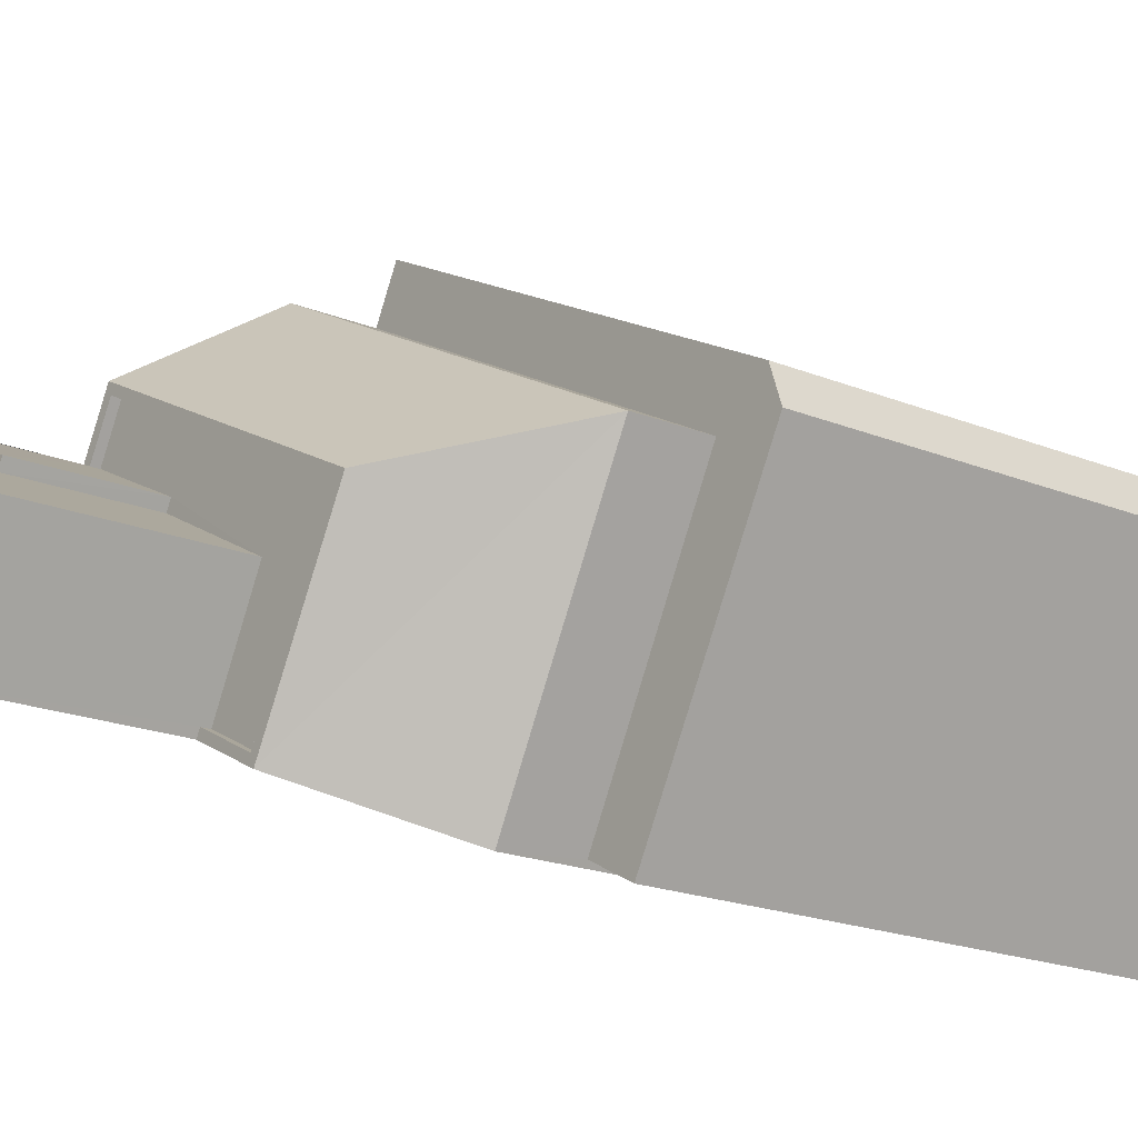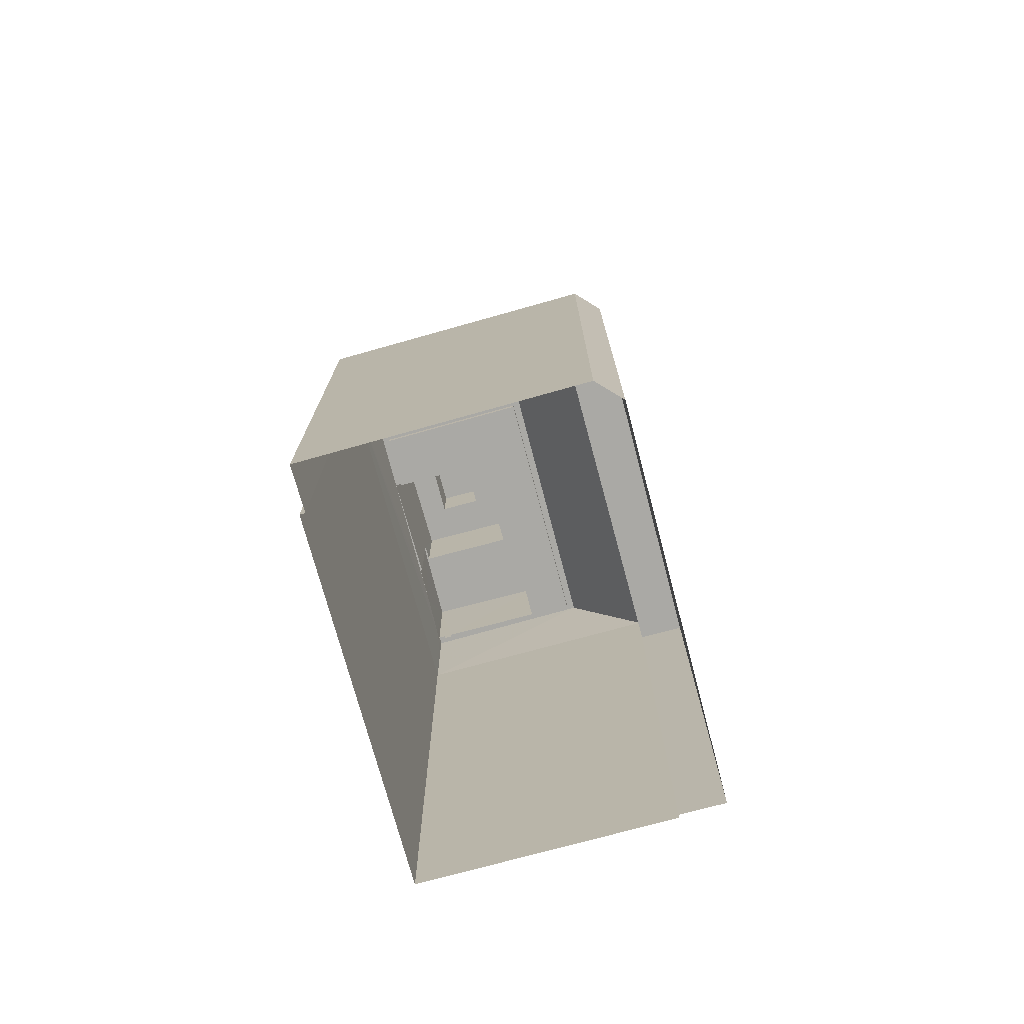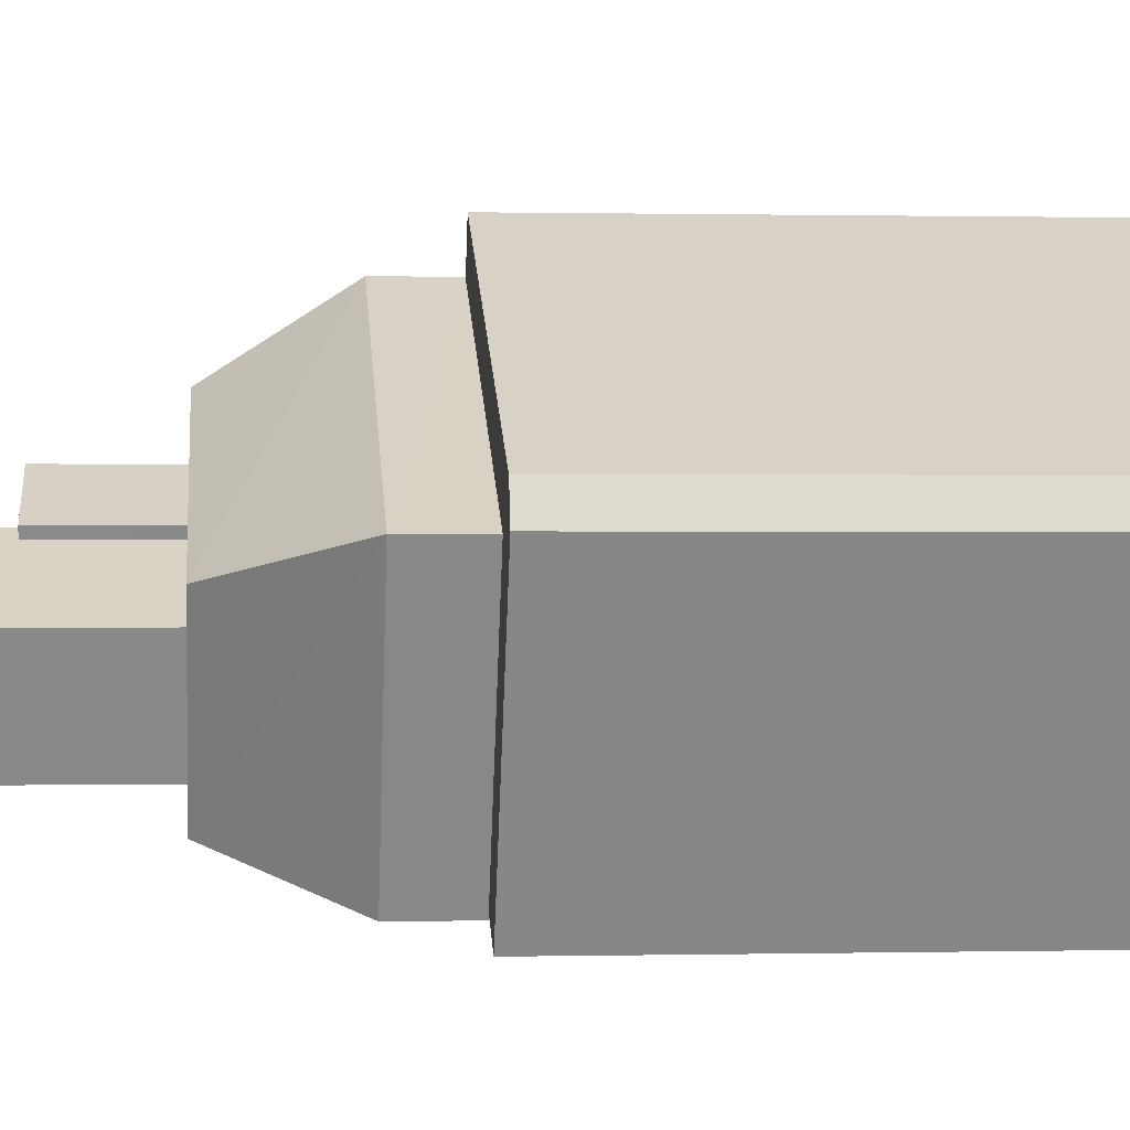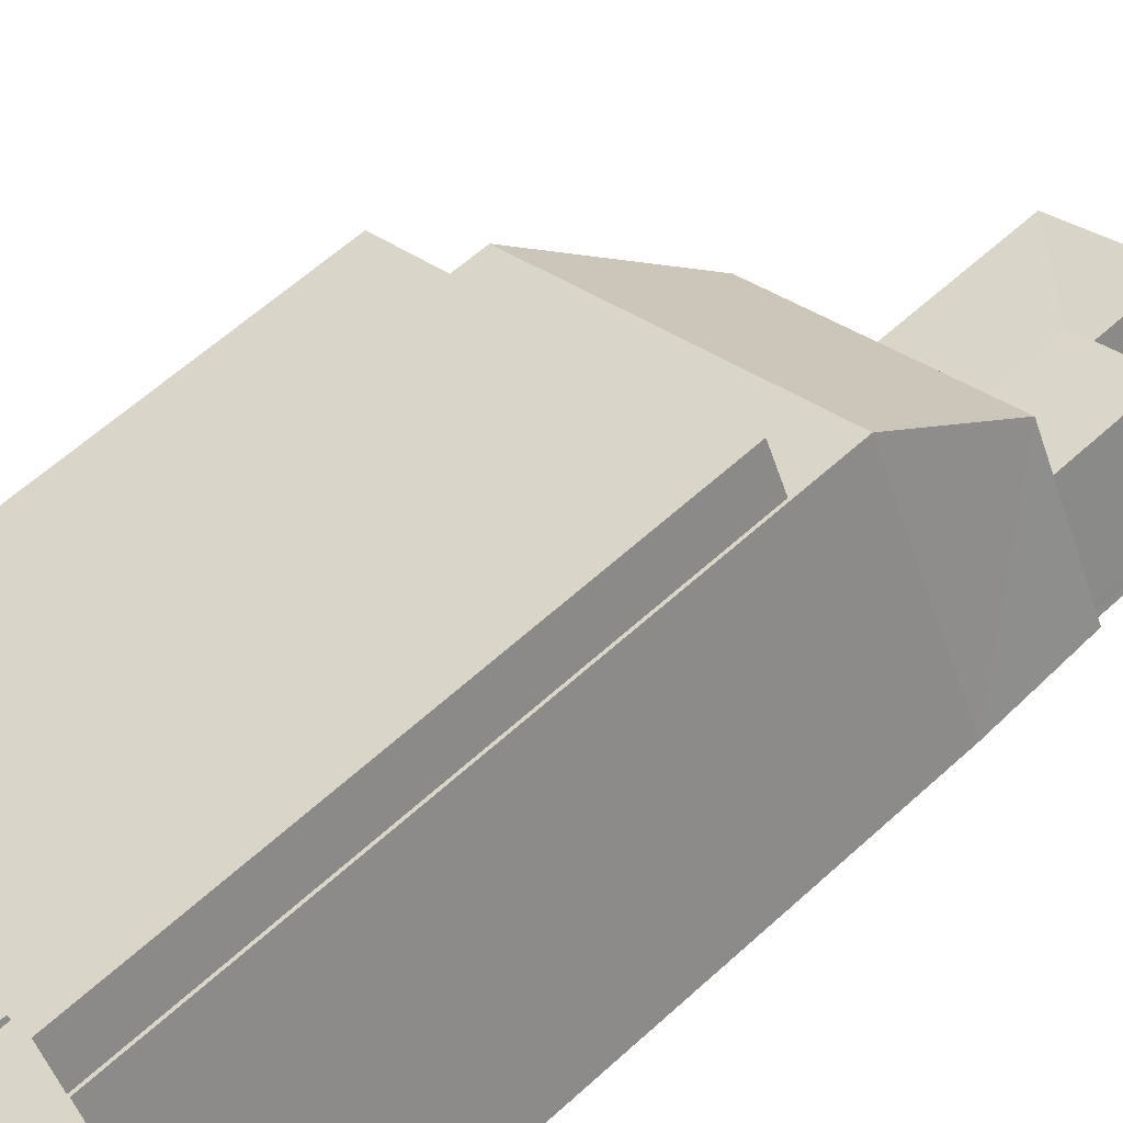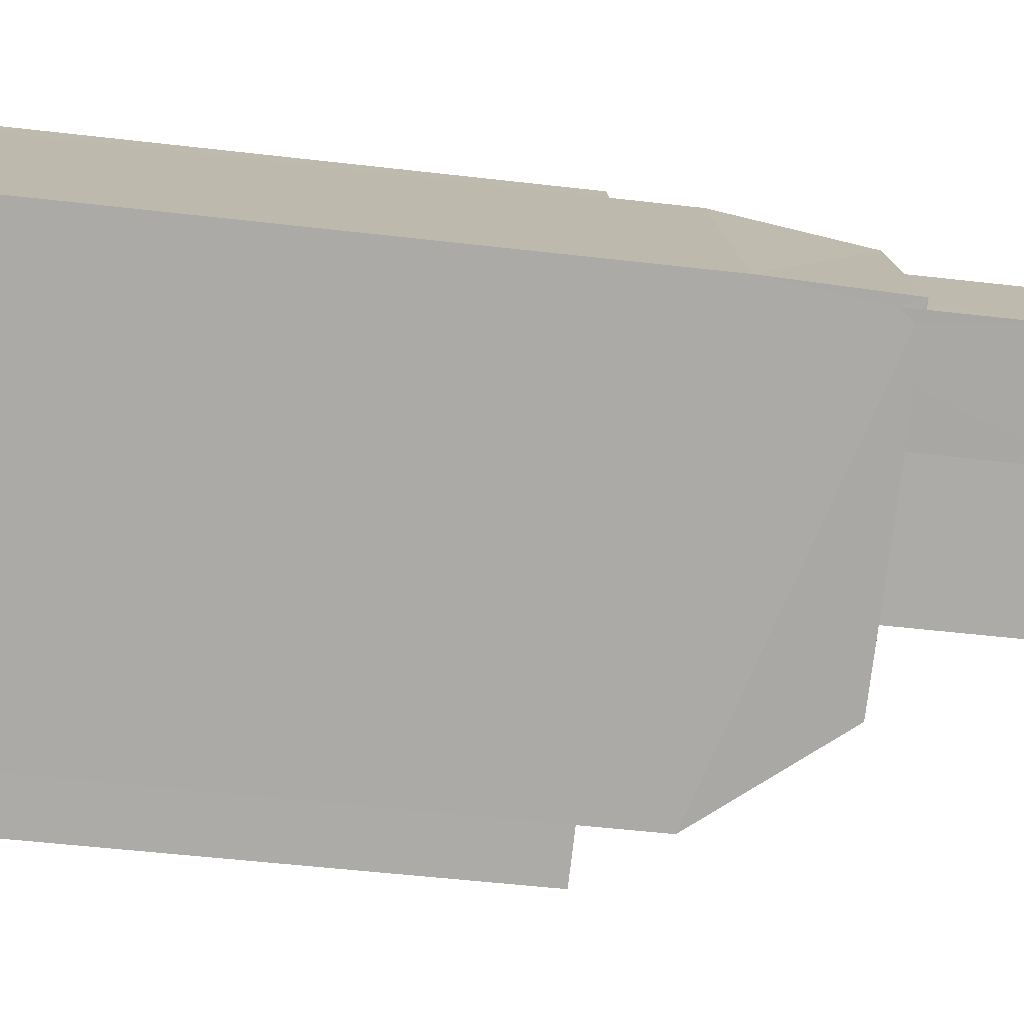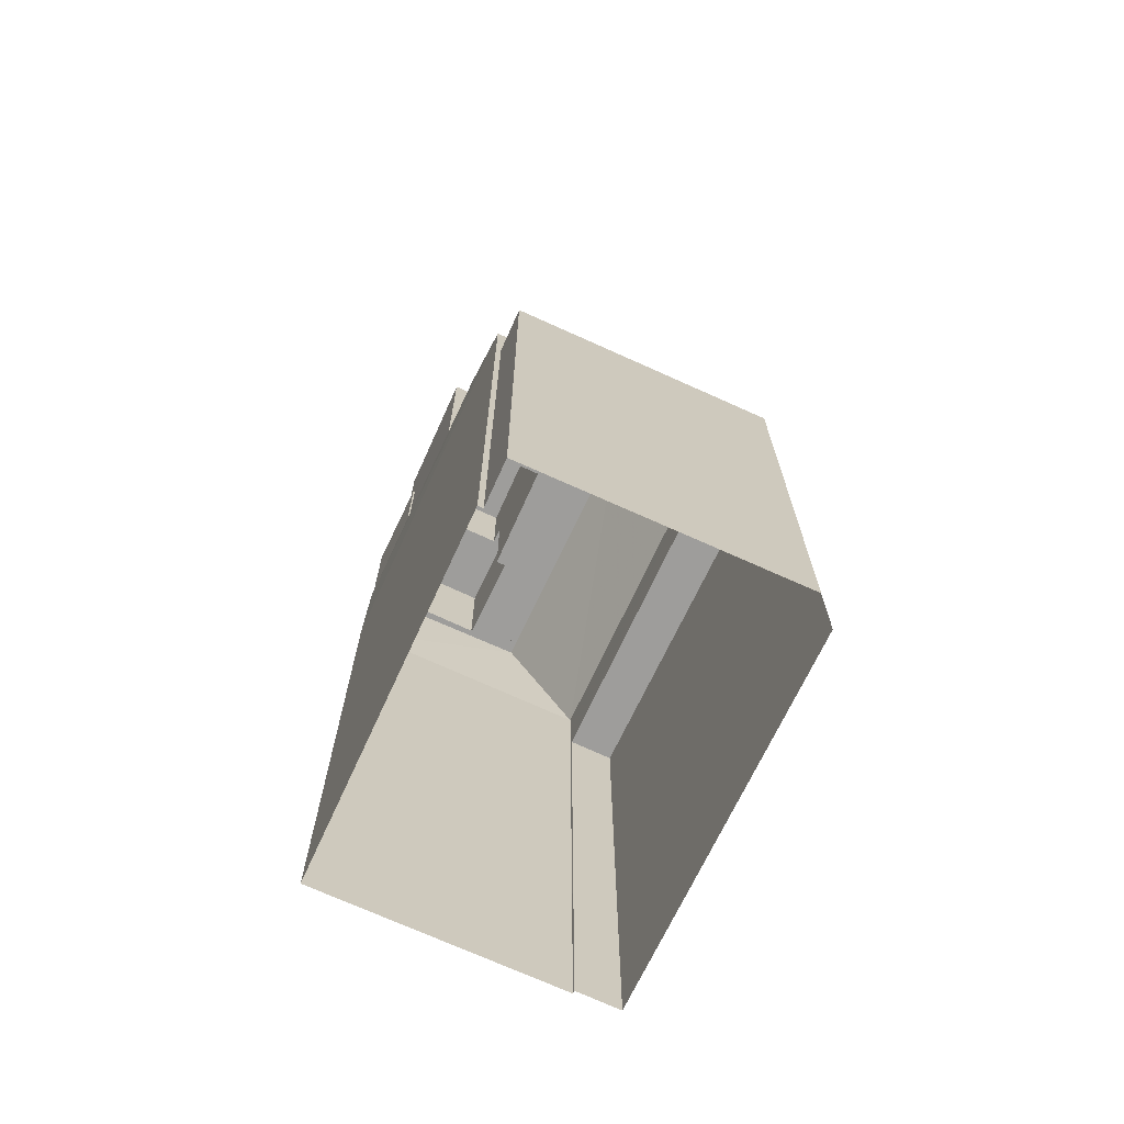
<metadata>
{"format":"obj","ext":"obj","renderer":"f3d","projection":"perspective","resolution":1024,"background":"white","views":[{"elev":-18.2,"azim":50.7,"up":"+Y"},{"elev":-75.4,"azim":78.0,"up":"+Z"},{"elev":0.2,"azim":84.8,"up":"+Y"},{"elev":61.3,"azim":-132.8,"up":"+Y"},{"elev":-48.4,"azim":-97.5,"up":"+Y"},{"elev":-70.6,"azim":38.0,"up":"+Z"}]}
</metadata>
<code>
v -5923 -3.595e+04 4.042
v -5922 -3.596e+04 4.041
v -5928 -3.596e+04 4.039
v -5935 -3.595e+04 4.045
v -5934 -3.595e+04 4.046
v -5926 -3.596e+04 4.039
v -5935 -3.595e+04 4.045
v -5938 -3.596e+04 4.043
v -5928 -3.596e+04 4.039
v -5924 -3.596e+04 23.16
v -5930 -3.596e+04 26.82
v -5928 -3.596e+04 23.16
v -5928 -3.596e+04 26.82
v -5935 -3.595e+04 23.17
v -5936 -3.595e+04 26.83
v -5937 -3.596e+04 26.82
v -5932 -3.596e+04 26.82
v -5928 -3.596e+04 26.82
v -5938 -3.596e+04 26.82
v -5938 -3.596e+04 26.82
v -5938 -3.596e+04 26.82
v -5936 -3.595e+04 26.83
v -5938 -3.596e+04 26.82
v -5938 -3.596e+04 26.82
v -5936 -3.595e+04 26.83
v -5936 -3.595e+04 26.83
v -5935 -3.596e+04 26.82
v -5935 -3.596e+04 26.82
v -5930 -3.596e+04 26.82
v -5932 -3.596e+04 26.82
v -5938 -3.596e+04 26.57
v -5938 -3.596e+04 26.57
v -5938 -3.596e+04 26.57
v -5936 -3.595e+04 26.58
v -5934 -3.595e+04 26.57
v -5936 -3.595e+04 26.58
v -5932 -3.596e+04 26.57
v -5930 -3.596e+04 26.57
v -5930 -3.596e+04 26.57
v -5934 -3.596e+04 26.57
v -5928 -3.596e+04 26.57
v -5928 -3.596e+04 21.05
v -5926 -3.596e+04 21.05
v -5924 -3.596e+04 21.05
v -5934 -3.595e+04 21.06
v -5935 -3.595e+04 21.06
v -5923 -3.595e+04 21.05
v -5922 -3.596e+04 21.05
v -5934 -3.595e+04 30.34
v -5934 -3.595e+04 30.34
v -5934 -3.596e+04 30.34
v -5936 -3.596e+04 30.34
v -5935 -3.596e+04 30.34
v -5935 -3.596e+04 30.34
v -5938 -3.596e+04 30.34
v -5936 -3.595e+04 30.35
v -5934 -3.596e+04 32.74
v -5934 -3.596e+04 32.74
v -5935 -3.596e+04 32.74
v -5931 -3.596e+04 32.74
v -5932 -3.596e+04 32.74
v -5931 -3.596e+04 32.74
v -5933 -3.596e+04 32.74
v -5932 -3.596e+04 32.74
v -5934 -3.596e+04 32.74
v -5936 -3.596e+04 32.74
v -5932 -3.596e+04 33.24
v -5930 -3.596e+04 33.24
v -5932 -3.596e+04 33.24
v -5934 -3.595e+04 33.24
v -5936 -3.596e+04 33.24
v -5934 -3.596e+04 33.24
v -5936 -3.596e+04 33.24
v -5931 -3.596e+04 33.24
v -5934 -3.596e+04 34.64
v -5933 -3.596e+04 34.64
v -5932 -3.596e+04 34.64
v -5934 -3.596e+04 34.64
v -5938 -3.596e+04 23.16
v -5938 -3.596e+04 26.65
v -5938 -3.596e+04 26.24
v -5938 -3.596e+04 26.75
f 1 2 3
f 4 5 1
f 2 6 3
f 7 4 8
f 8 3 9
f 4 1 3
f 4 3 8
f 10 11 12
f 10 13 11
f 14 13 10
f 15 13 14
f 16 11 17
f 11 13 18
f 19 20 21
f 19 22 15
f 18 13 15
f 20 23 21
f 19 21 24
f 22 25 26
f 19 24 22
f 16 17 27
f 27 17 28
f 26 18 15
f 17 29 30
f 29 11 18
f 11 29 17
f 22 26 15
f 31 32 33
f 34 35 36
f 37 38 39
f 35 40 39
f 36 35 41
f 39 38 41
f 35 39 41
f 42 43 44
f 45 46 44
f 45 44 47
f 44 43 48
f 44 48 47
f 49 50 51
f 52 53 54
f 52 55 53
f 56 50 49
f 55 50 56
f 55 52 50
f 57 58 59
f 60 58 61
f 62 60 61
f 57 61 58
f 63 64 62
f 64 65 66
f 66 65 59
f 62 61 63
f 59 65 57
f 64 63 65
f 67 68 69
f 70 71 72
f 68 70 72
f 72 71 73
f 69 68 74
f 72 74 68
f 69 71 67
f 69 73 71
f 75 76 77
f 75 78 76
f 79 14 7
f 8 79 7
f 10 46 14
f 14 46 7
f 10 44 46
f 7 46 4
f 44 10 42
f 3 42 9
f 9 42 12
f 42 10 12
f 8 12 79
f 8 9 12
f 16 12 11
f 16 80 12
f 19 79 81
f 19 81 82
f 79 12 80
f 80 81 79
f 82 20 19
f 14 79 15
f 79 19 15
f 31 33 21
f 23 31 21
f 32 21 33
f 32 24 21
f 29 41 38
f 29 18 41
f 37 29 38
f 37 30 29
f 25 36 26
f 25 34 36
f 18 36 41
f 18 26 36
f 46 45 5
f 4 46 5
f 47 1 5
f 45 47 5
f 48 2 1
f 47 48 1
f 2 43 6
f 2 48 43
f 3 6 43
f 42 3 43
f 35 49 51
f 40 35 51
f 54 53 27
f 28 54 27
f 81 80 55
f 55 16 53
f 16 27 53
f 80 16 55
f 24 56 22
f 81 55 82
f 32 31 23
f 32 23 24
f 24 55 56
f 20 55 23
f 82 55 20
f 23 55 24
f 35 34 25
f 35 25 49
f 25 56 49
f 25 22 56
f 50 70 51
f 40 51 39
f 39 51 68
f 51 70 68
f 58 72 59
f 59 73 66
f 59 72 73
f 74 58 60
f 74 72 58
f 64 69 62
f 62 74 60
f 62 69 74
f 69 64 66
f 73 69 66
f 37 39 30
f 17 30 67
f 67 30 68
f 30 39 68
f 71 52 54
f 71 54 67
f 54 17 67
f 54 28 17
f 50 71 70
f 50 52 71
f 61 77 76
f 63 61 76
f 65 63 76
f 78 65 76
f 57 65 78
f 75 57 78
f 77 57 75
f 77 61 57

</code>
